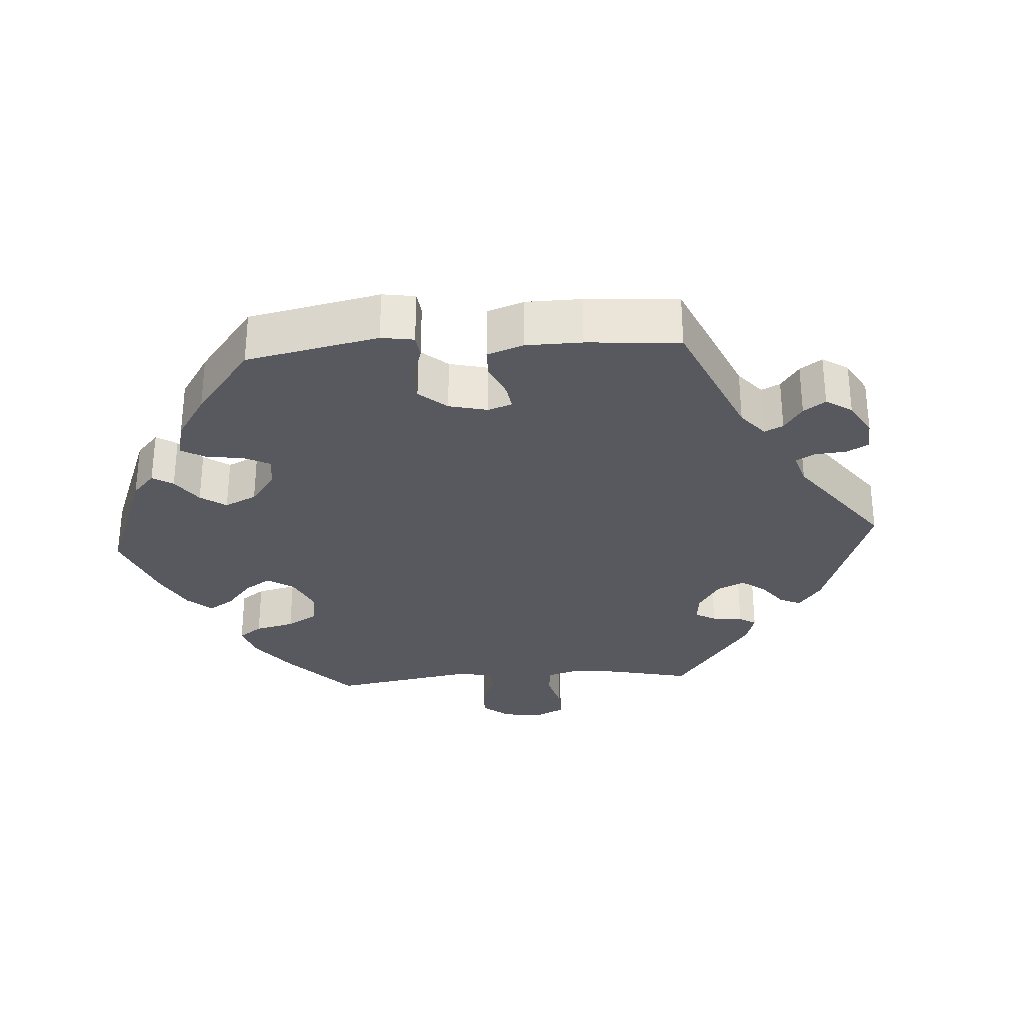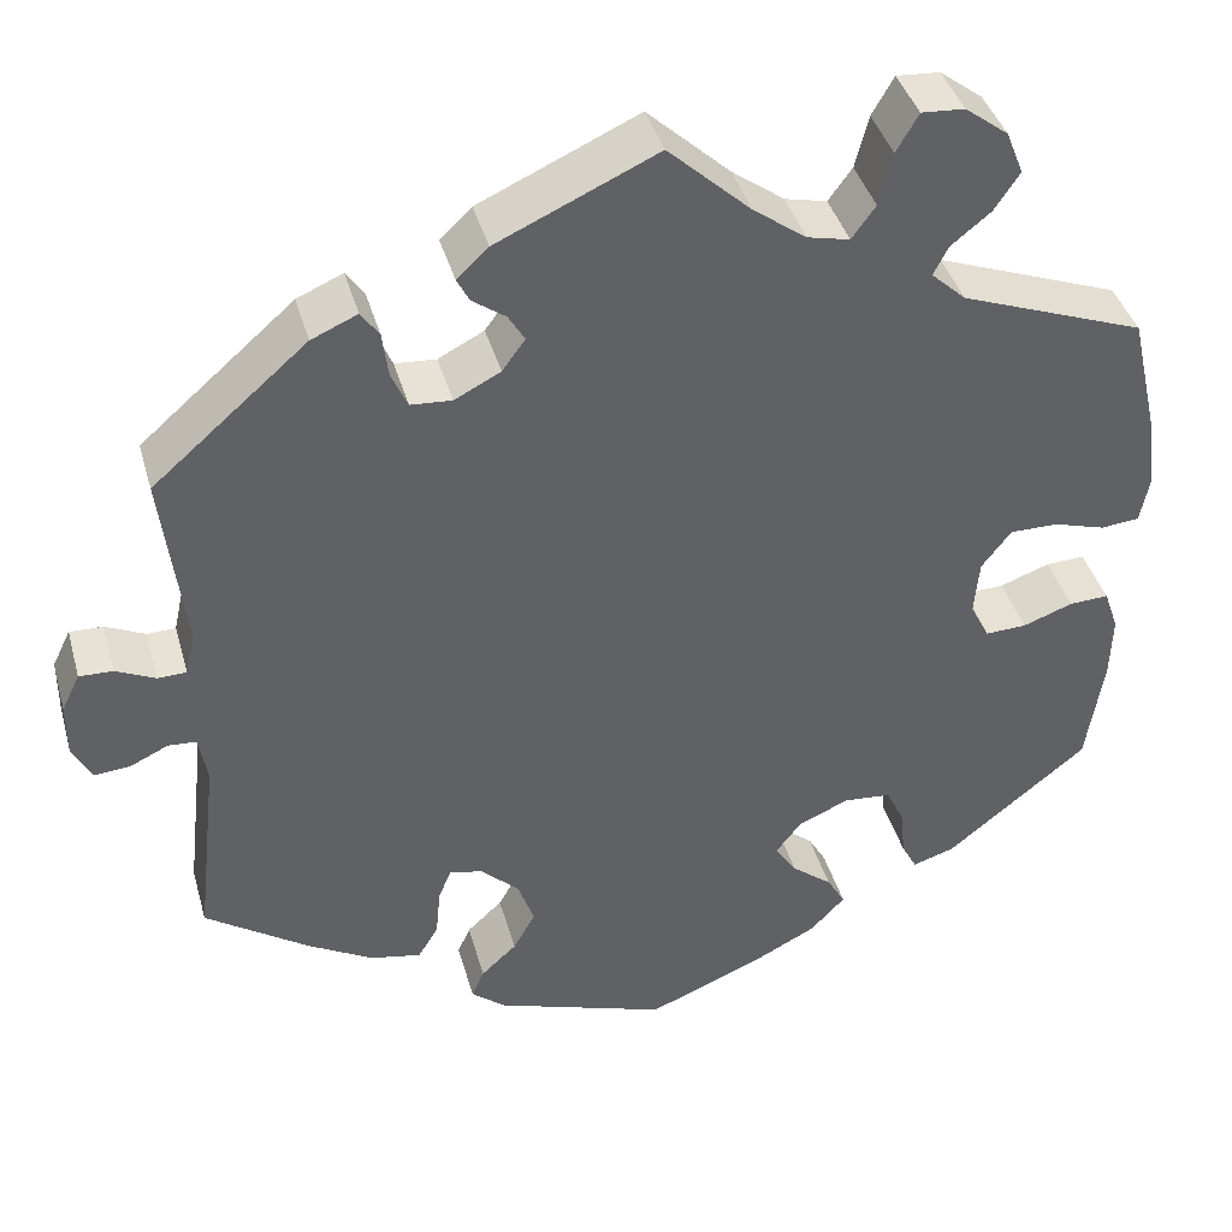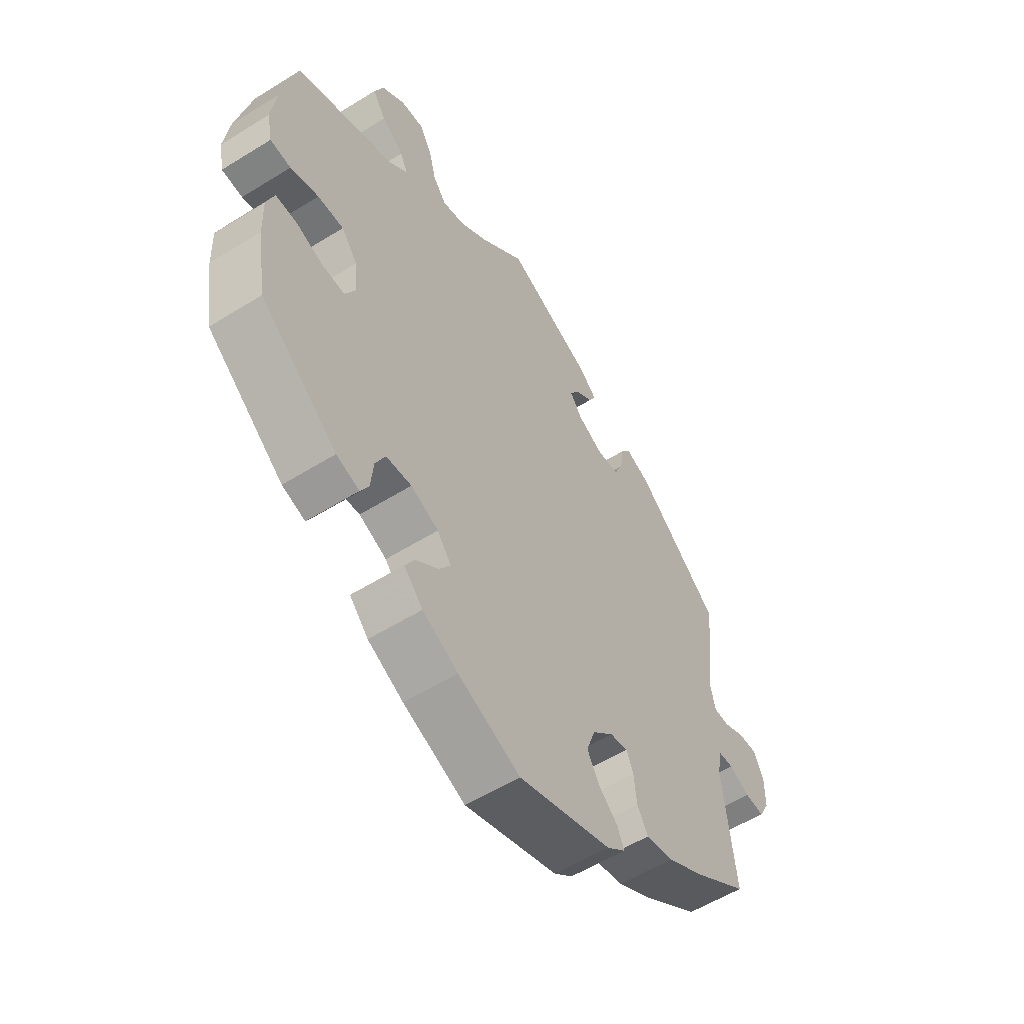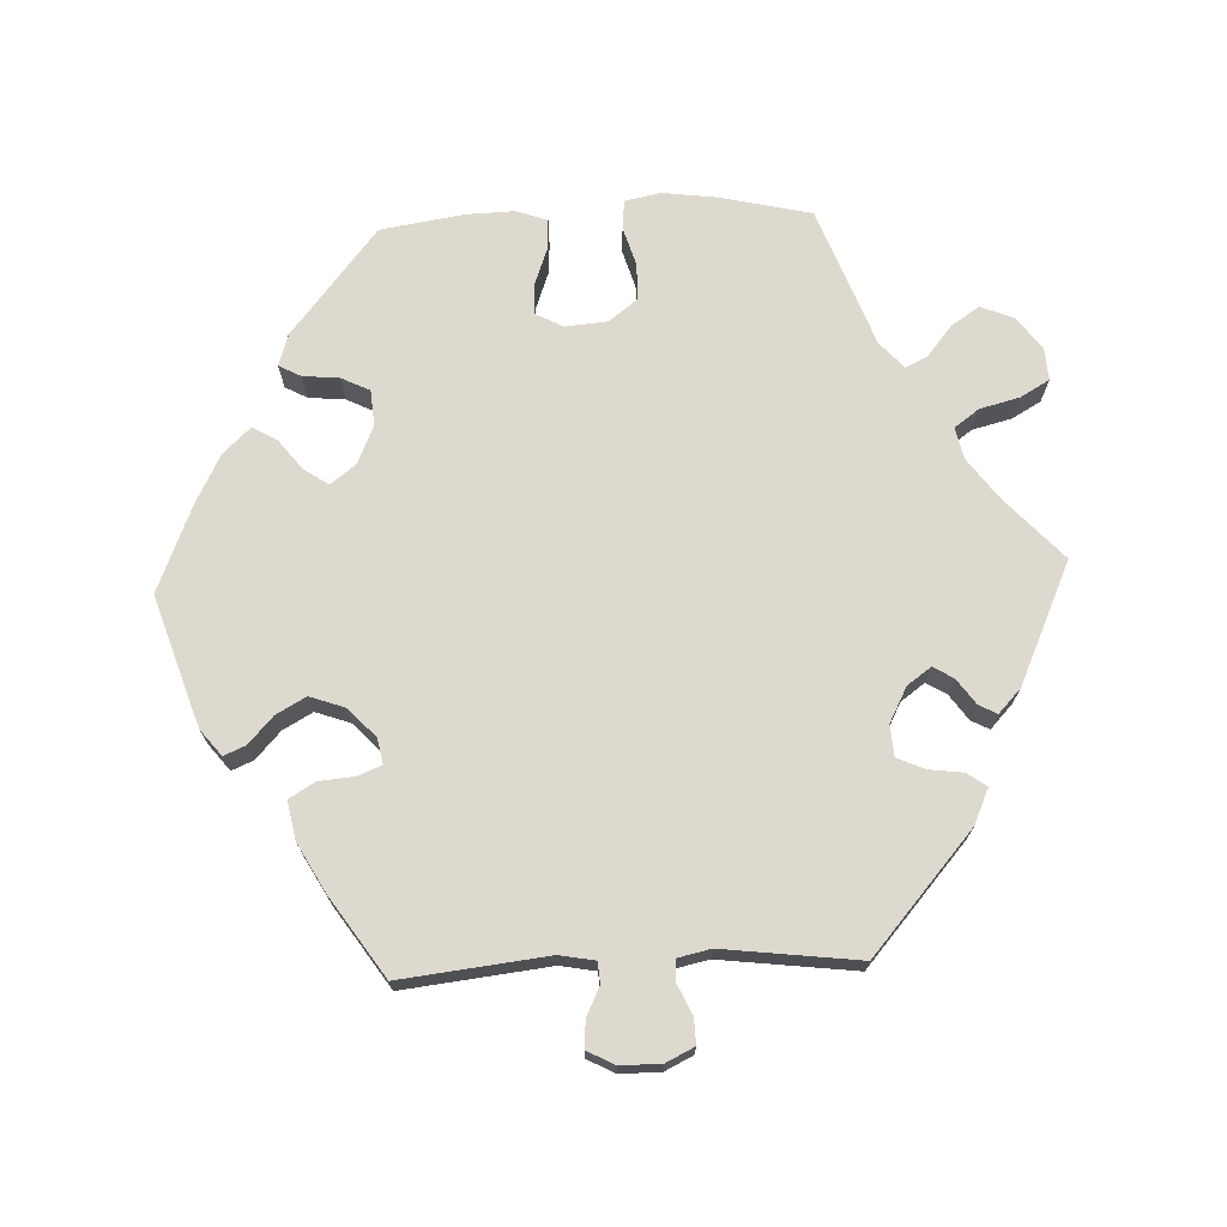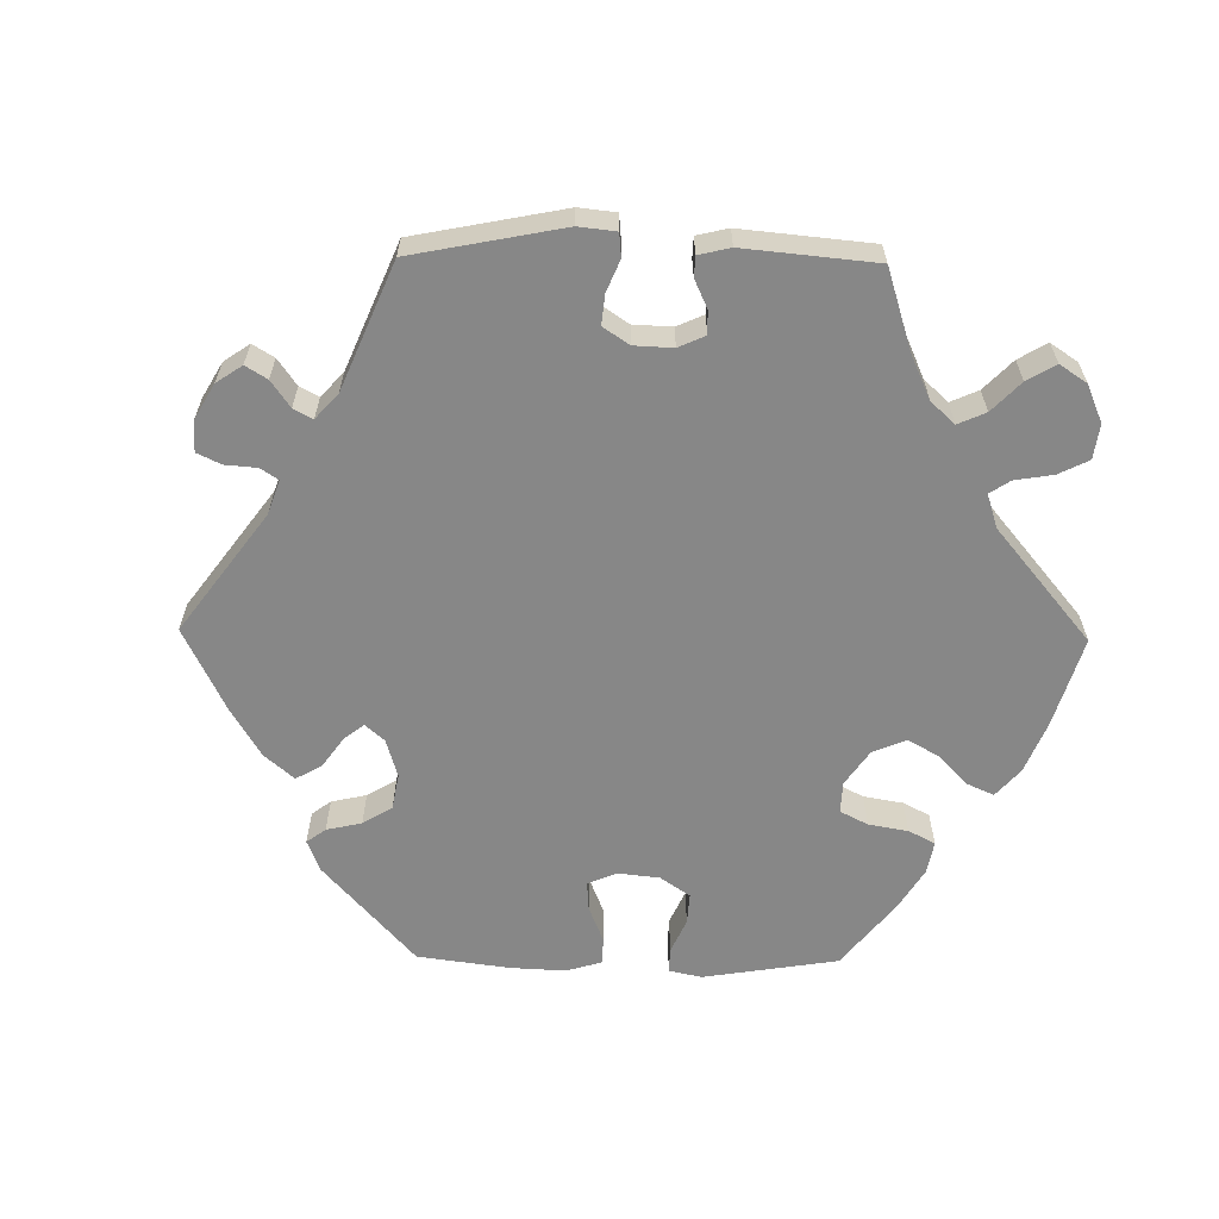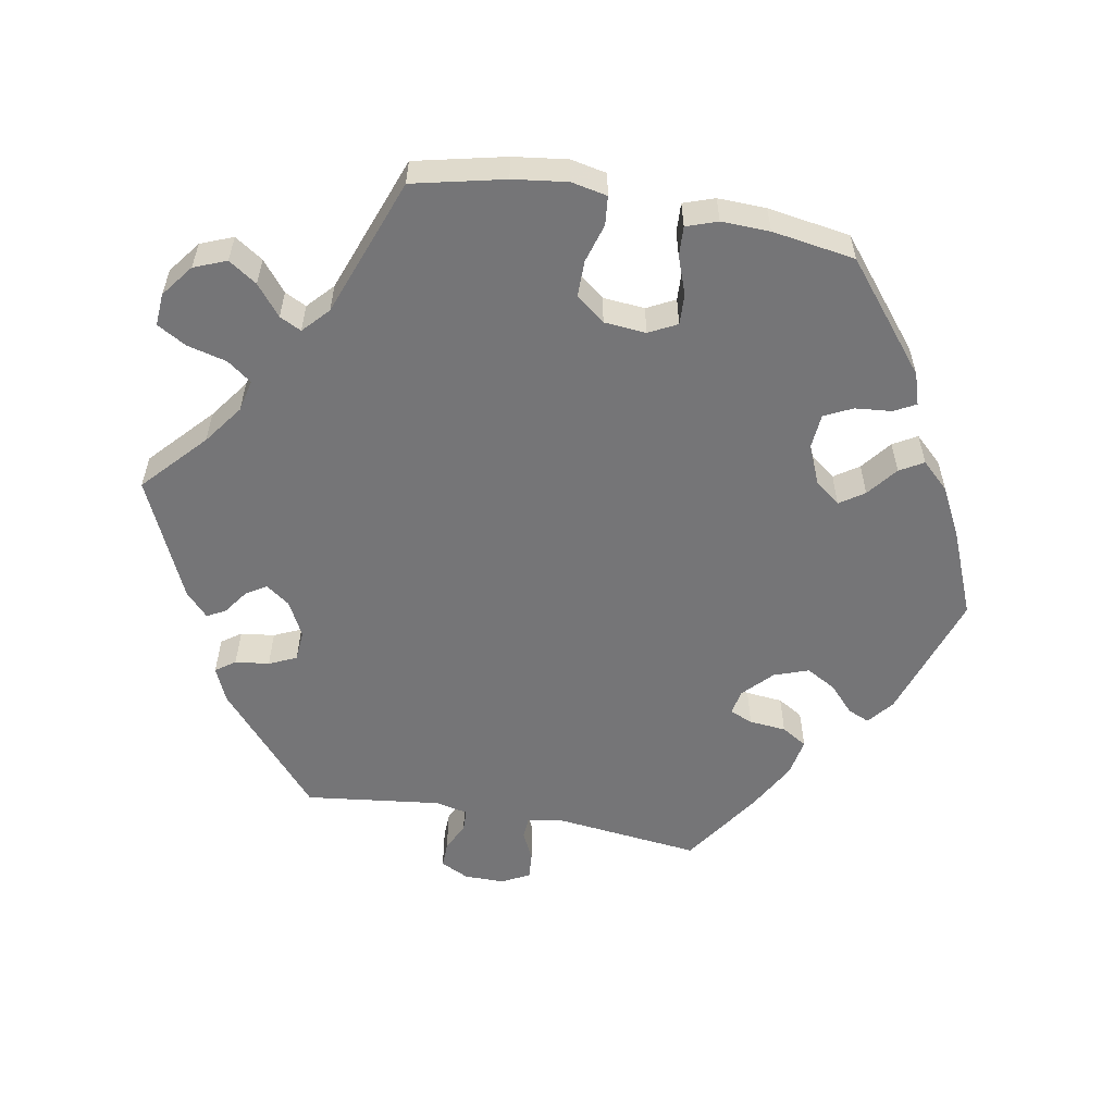
<metadata>
{"format":"obj","ext":"obj","renderer":"f3d","projection":"perspective","resolution":1024,"background":"white","views":[{"elev":-30.3,"azim":-146.1,"up":"+Y"},{"elev":40.2,"azim":-15.3,"up":"+Z"},{"elev":-56.2,"azim":123.1,"up":"+Z"},{"elev":71.5,"azim":-92.4,"up":"+Y"},{"elev":-62.4,"azim":-30.8,"up":"+Y"},{"elev":-56.6,"azim":79.7,"up":"+Y"}]}
</metadata>
<code>
v -0.178 0.07 -0.519
v -0.214 0.07 -0.49
v -0.201 0.07 -0.46
v -0.164 0.07 -0.426
v -0.141 0.07 -0.385
v -0.158 0.07 -0.337
v -0.198 0.07 -0.299
v -0.233 0.07 -0.292
v -0.246 0.07 -0.324
v -0.251 0.07 -0.375
v -0.272 0.07 -0.41
v -0.325 0.07 -0.4
v -0.393 0.07 -0.362
v -0.501 0.07 -0.289
v -0.478 0.07 -0.087
v -0.487 0.07 -0.038
v -0.516 0.07 -0.036
v -0.556 0.07 -0.055
v -0.593 0.07 -0.058
v -0.613 0.07 -0.02
v -0.613 0.07 0.036
v -0.594 0.07 0.075
v -0.559 0.07 0.074
v -0.518 0.07 0.055
v -0.488 0.07 0.056
v -0.478 0.07 0.101
v -0.501 0.07 0.289
v -0.34 0.07 0.429
v -0.292 0.07 0.45
v -0.273 0.07 0.423
v -0.267 0.07 0.376
v -0.25 0.07 0.338
v -0.207 0.07 0.335
v -0.159 0.07 0.36
v -0.135 0.07 0.393
v -0.152 0.07 0.421
v -0.187 0.07 0.446
v -0.2 0.07 0.471
v -0.167 0.07 0.502
v 0 0.07 0.578
v 0.086 0.07 0.499
v 0.141 0.07 0.459
v 0.185 0.07 0.449
v 0.21 0.07 0.483
v 0.224 0.07 0.538
v 0.247 0.07 0.578
v 0.292 0.07 0.575
v 0.337 0.07 0.541
v 0.355 0.07 0.496
v 0.329 0.07 0.457
v 0.287 0.07 0.423
v 0.272 0.07 0.393
v 0.308 0.07 0.36
v 0.5 0.07 0.289
v 0.529 0.07 0.163
v 0.539 0.07 0.088
v 0.529 0.07 0.038
v 0.489 0.07 0.034
v 0.435 0.07 0.05
v 0.385 0.07 0.05
v 0.354 0.07 0.01
v 0.349 0.07 -0.048
v 0.369 0.07 -0.087
v 0.412 0.07 -0.085
v 0.464 0.07 -0.066
v 0.505 0.07 -0.064
v 0.52 0.07 -0.107
v 0.518 0.07 -0.174
v 0.5 0.07 -0.289
v 0.353 0.07 -0.408
v 0.309 0.07 -0.422
v 0.293 0.07 -0.392
v 0.288 0.07 -0.341
v 0.269 0.07 -0.302
v 0.22 0.07 -0.298
v 0.167 0.07 -0.321
v 0.14 0.07 -0.356
v 0.163 0.07 -0.39
v 0.205 0.07 -0.423
v 0.224 0.07 -0.456
v 0.188 0.07 -0.494
v 0.12 0.07 -0.529
v 0.001 0.07 -0.578
v -0.178 0 -0.519
v -0.214 0 -0.49
v -0.201 0 -0.46
v -0.164 0 -0.426
v -0.141 0 -0.385
v -0.158 0 -0.337
v -0.198 0 -0.299
v -0.233 0 -0.292
v -0.246 0 -0.324
v -0.251 0 -0.375
v -0.272 0 -0.41
v -0.325 0 -0.4
v -0.393 0 -0.362
v -0.501 0 -0.289
v -0.478 0 -0.087
v -0.487 0 -0.038
v -0.516 0 -0.036
v -0.556 0 -0.055
v -0.593 0 -0.058
v -0.613 0 -0.02
v -0.613 0 0.036
v -0.594 0 0.075
v -0.559 0 0.074
v -0.518 0 0.055
v -0.488 0 0.056
v -0.478 0 0.101
v -0.501 0 0.289
v -0.34 0 0.429
v -0.292 0 0.45
v -0.273 0 0.423
v -0.267 0 0.376
v -0.25 0 0.338
v -0.207 0 0.335
v -0.159 0 0.36
v -0.135 0 0.393
v -0.152 0 0.421
v -0.187 0 0.446
v -0.2 0 0.471
v -0.167 0 0.502
v 0 0 0.578
v 0.086 0 0.499
v 0.141 0 0.459
v 0.185 0 0.449
v 0.21 0 0.483
v 0.224 0 0.538
v 0.247 0 0.578
v 0.292 0 0.575
v 0.337 0 0.541
v 0.355 0 0.496
v 0.329 0 0.457
v 0.287 0 0.423
v 0.272 0 0.393
v 0.308 0 0.36
v 0.5 0 0.289
v 0.529 0 0.163
v 0.539 0 0.088
v 0.529 0 0.038
v 0.489 0 0.034
v 0.435 0 0.05
v 0.385 0 0.05
v 0.354 0 0.01
v 0.349 0 -0.048
v 0.369 0 -0.087
v 0.412 0 -0.085
v 0.464 0 -0.066
v 0.505 0 -0.064
v 0.52 0 -0.107
v 0.518 0 -0.174
v 0.5 0 -0.289
v 0.353 0 -0.408
v 0.309 0 -0.422
v 0.293 0 -0.392
v 0.288 0 -0.341
v 0.269 0 -0.302
v 0.22 0 -0.298
v 0.167 0 -0.321
v 0.14 0 -0.356
v 0.163 0 -0.39
v 0.205 0 -0.423
v 0.224 0 -0.456
v 0.188 0 -0.494
v 0.12 0 -0.529
v 0.001 0 -0.578
f 78 79 80 81
f 77 78 81 82
f 70 71 72 73
f 70 73 74
f 69 70 74
f 68 69 74 75
f 64 65 66 67
f 63 64 67 68
f 56 57 58 59
f 56 59 60
f 53 54 55 56
f 52 53 56 60
f 48 49 50 51
f 48 51 52
f 47 48 52
f 44 45 46 47
f 43 44 47 52
f 42 43 52 60
f 38 39 40 41
f 36 37 38 41
f 35 36 41 42
f 34 35 42 60
f 28 29 30 31
f 26 27 28 31
f 25 26 31 32
f 21 22 23 24
f 21 24 25
f 20 21 25
f 17 18 19 20
f 16 17 20 25
f 15 16 25 32
f 9 10 11 12
f 8 9 12 13
f 1 2 3 4
f 1 4 5
f 77 82 83 1
f 63 68 75
f 62 63 75 76
f 61 62 76 77
f 33 34 60 61
f 8 13 14 15
f 7 8 15 32
f 6 7 32 33
f 61 77 1 5
f 5 6 33 61
f 164 163 162 161
f 165 164 161 160
f 156 155 154 153
f 157 156 153
f 157 153 152
f 158 157 152 151
f 150 149 148 147
f 151 150 147 146
f 142 141 140 139
f 143 142 139
f 139 138 137 136
f 143 139 136 135
f 134 133 132 131
f 135 134 131
f 135 131 130
f 130 129 128 127
f 135 130 127 126
f 143 135 126 125
f 124 123 122 121
f 124 121 120 119
f 125 124 119 118
f 143 125 118 117
f 114 113 112 111
f 114 111 110 109
f 115 114 109 108
f 107 106 105 104
f 108 107 104
f 108 104 103
f 103 102 101 100
f 108 103 100 99
f 115 108 99 98
f 95 94 93 92
f 96 95 92 91
f 87 86 85 84
f 88 87 84
f 84 166 165 160
f 158 151 146
f 159 158 146 145
f 160 159 145 144
f 144 143 117 116
f 98 97 96 91
f 115 98 91 90
f 116 115 90 89
f 88 84 160 144
f 144 116 89 88
f 1 84 85 2
f 2 85 86 3
f 3 86 87 4
f 4 87 88 5
f 5 88 89 6
f 6 89 90 7
f 7 90 91 8
f 8 91 92 9
f 9 92 93 10
f 10 93 94 11
f 11 94 95 12
f 12 95 96 13
f 13 96 97 14
f 14 97 98 15
f 15 98 99 16
f 16 99 100 17
f 17 100 101 18
f 18 101 102 19
f 19 102 103 20
f 20 103 104 21
f 21 104 105 22
f 22 105 106 23
f 23 106 107 24
f 24 107 108 25
f 25 108 109 26
f 26 109 110 27
f 27 110 111 28
f 28 111 112 29
f 29 112 113 30
f 30 113 114 31
f 31 114 115 32
f 32 115 116 33
f 33 116 117 34
f 34 117 118 35
f 35 118 119 36
f 36 119 120 37
f 37 120 121 38
f 38 121 122 39
f 39 122 123 40
f 40 123 124 41
f 41 124 125 42
f 42 125 126 43
f 43 126 127 44
f 44 127 128 45
f 45 128 129 46
f 46 129 130 47
f 47 130 131 48
f 48 131 132 49
f 49 132 133 50
f 50 133 134 51
f 51 134 135 52
f 52 135 136 53
f 53 136 137 54
f 54 137 138 55
f 55 138 139 56
f 56 139 140 57
f 57 140 141 58
f 58 141 142 59
f 59 142 143 60
f 60 143 144 61
f 61 144 145 62
f 62 145 146 63
f 63 146 147 64
f 64 147 148 65
f 65 148 149 66
f 66 149 150 67
f 67 150 151 68
f 68 151 152 69
f 69 152 153 70
f 70 153 154 71
f 71 154 155 72
f 72 155 156 73
f 73 156 157 74
f 74 157 158 75
f 75 158 159 76
f 76 159 160 77
f 77 160 161 78
f 78 161 162 79
f 79 162 163 80
f 80 163 164 81
f 81 164 165 82
f 82 165 166 83
f 83 166 84 1

</code>
